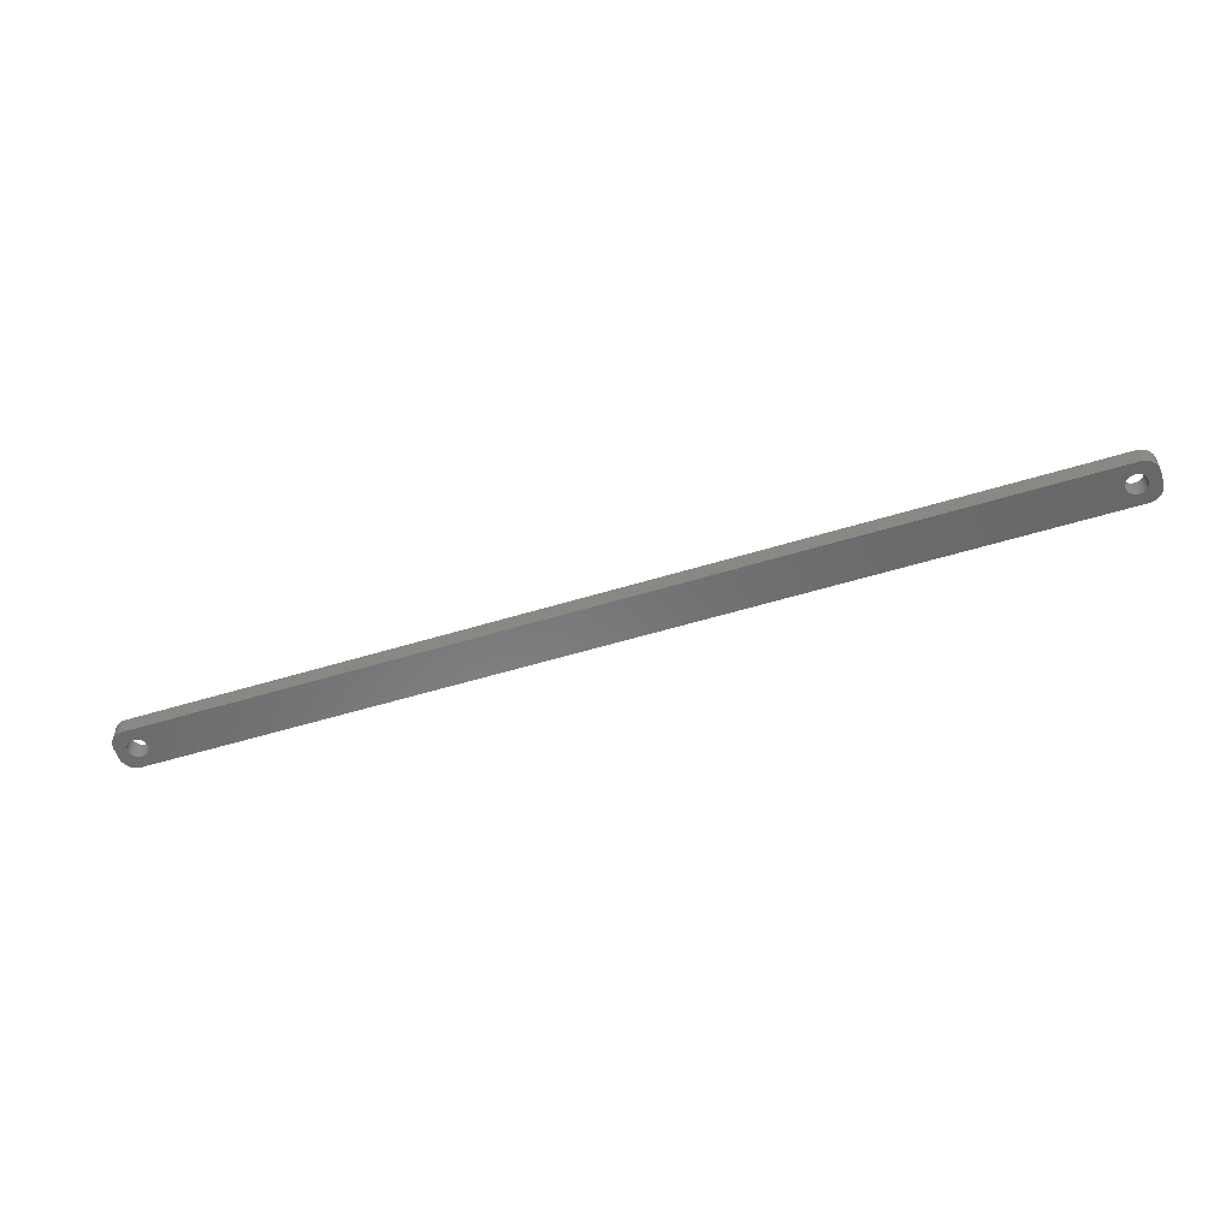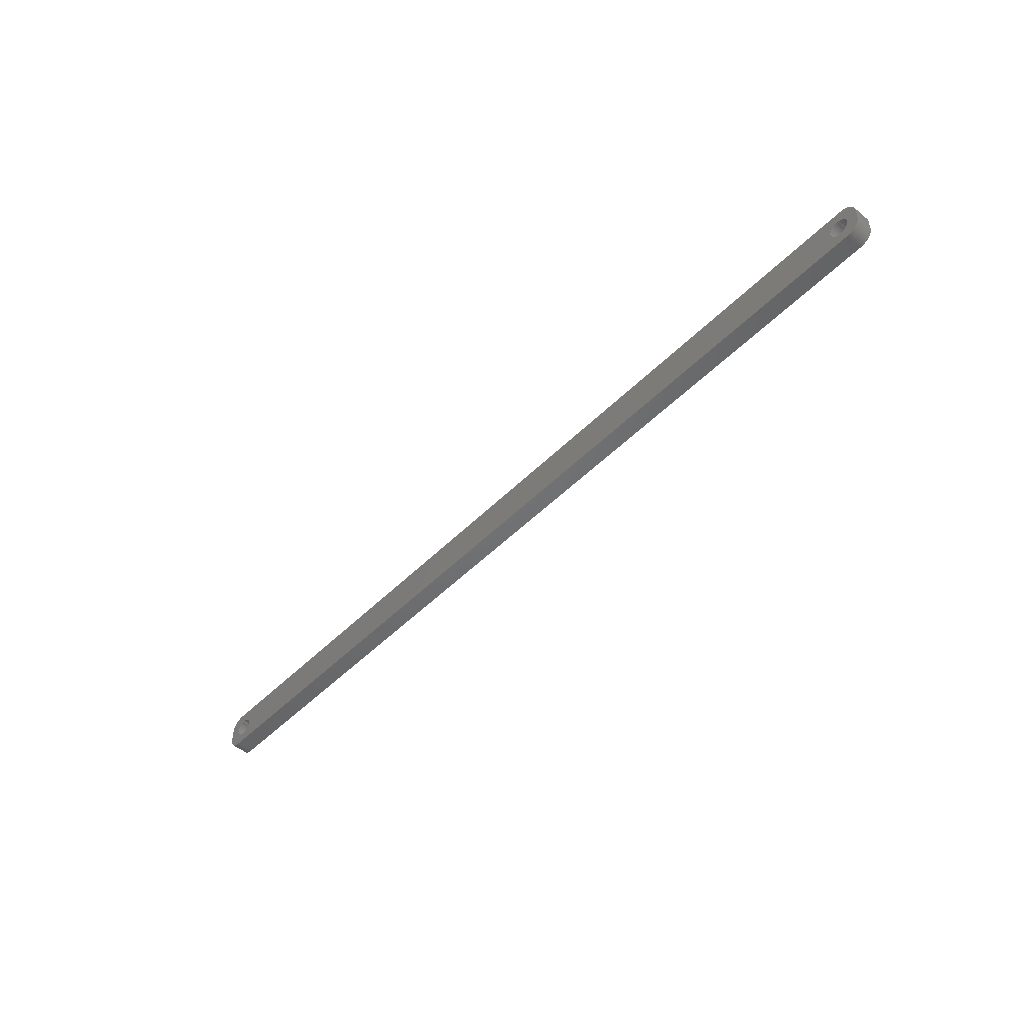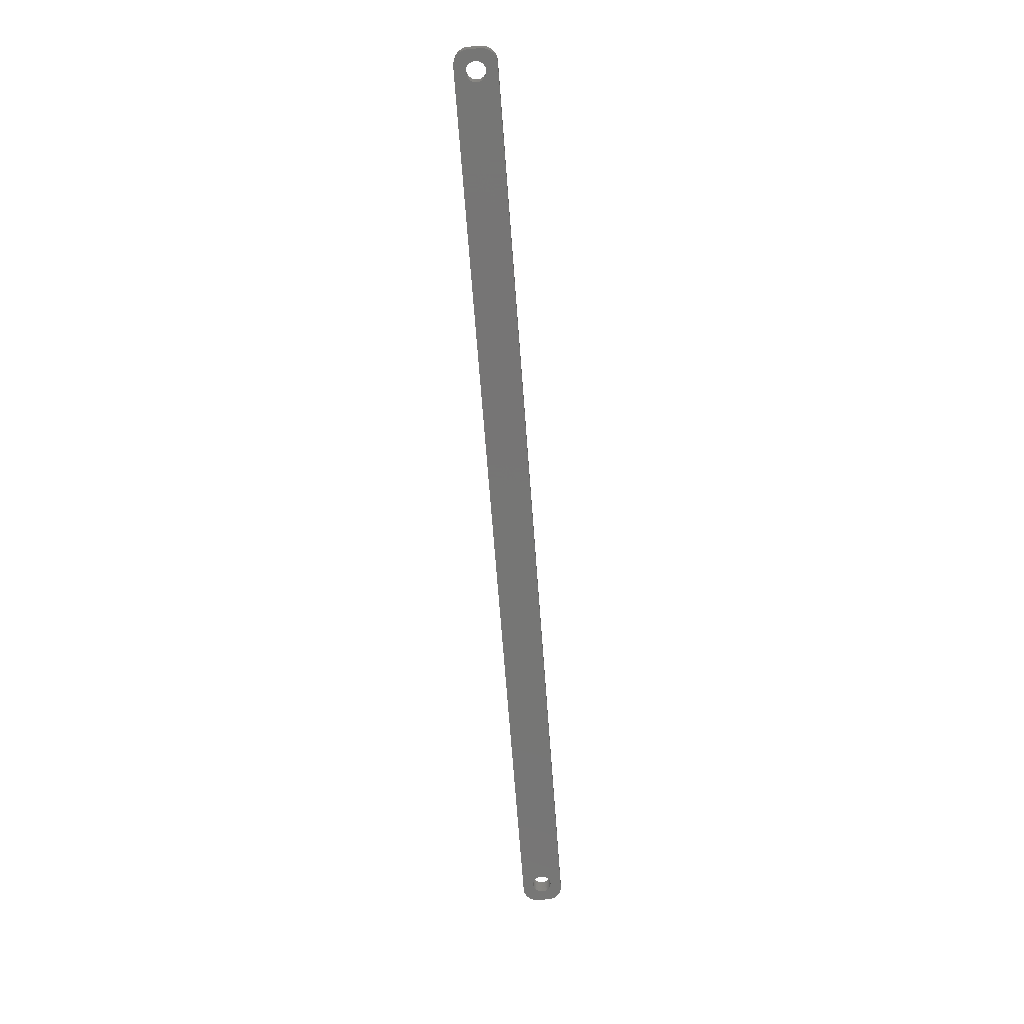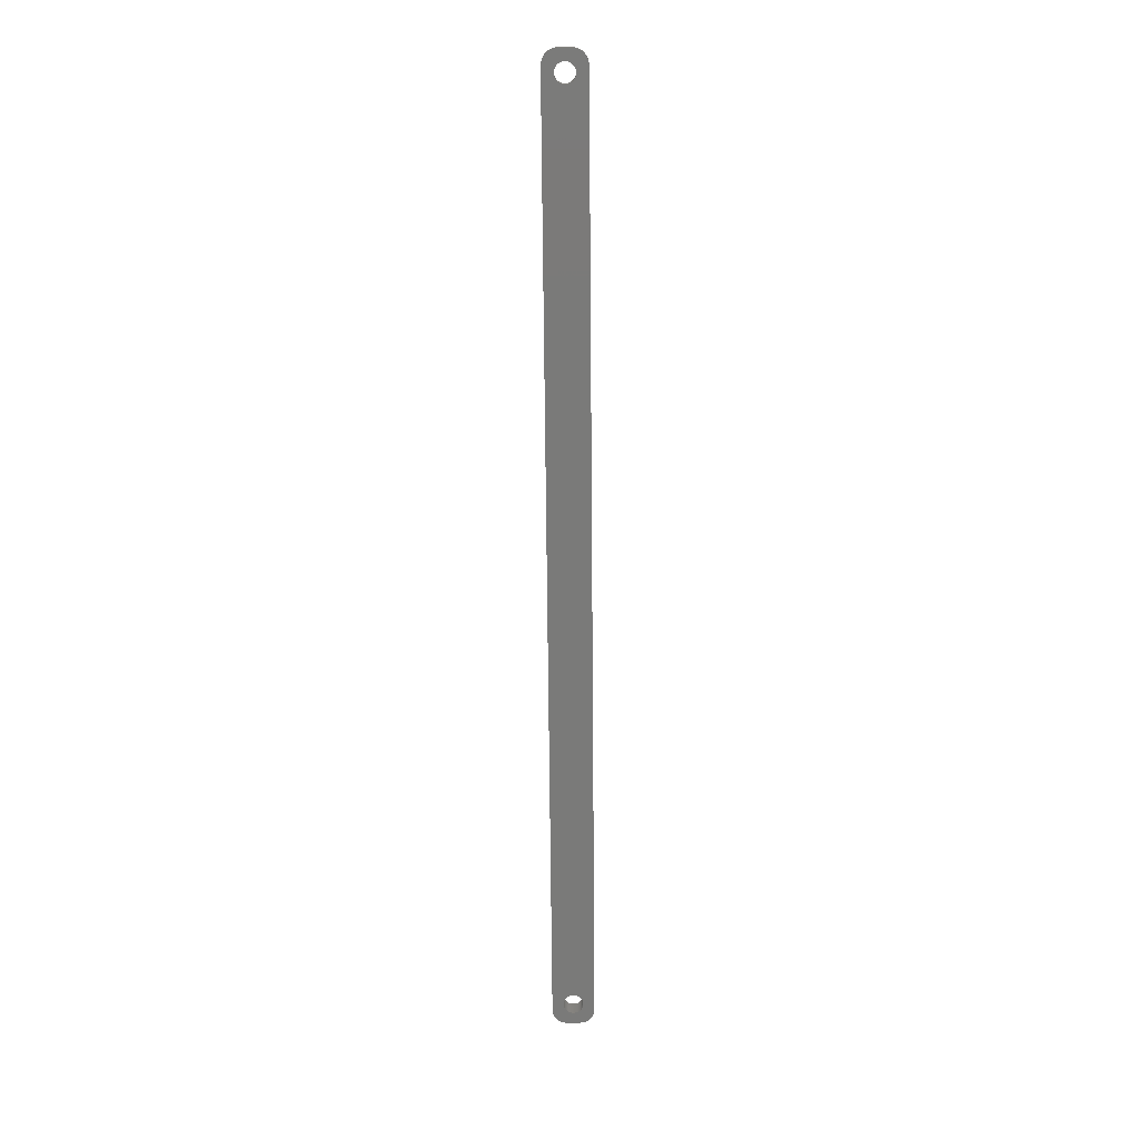
<metadata>
{"format":"stl","ext":"stl","renderer":"f3d","projection":"perspective","resolution":1024,"background":"white","views":[{"elev":-55.5,"azim":17.8,"up":"+Z"},{"elev":-49.2,"azim":47.8,"up":"+Y"},{"elev":-68.1,"azim":-85.7,"up":"+Z"},{"elev":-73.0,"azim":-89.5,"up":"+Z"}]}
</metadata>
<code>
# stl→obj: 304 verts, 612 faces
v -146.8 0 0
v -146.8 0.4073 6
v -146.8 0.4073 0
v -146.8 0 6
v -153.2 0 6
v -153.2 0.4073 0
v -153.2 0.4073 6
v -153.2 0 0
v -150.2 3.244 0
v -149.8 3.244 6
v -150.2 3.244 6
v -149.8 3.244 0
v -149.8 -3.244 0
v -150.2 -3.244 6
v -149.8 -3.244 6
v -150.2 -3.244 0
v -147.9 2.504 0
v -147.6 2.225 6
v -147.9 2.504 6
v -147.6 2.225 0
v -152.4 2.225 0
v -152.1 2.504 6
v -152.4 2.225 6
v -152.1 2.504 0
v -151.4 2.941 0
v -151 3.091 6
v -151.4 2.941 6
v -151 3.091 0
v -147 1.196 0
v -147.2 1.566 6
v -147.2 1.566 0
v -147 1.196 6
v -147.4 1.91 6
v -147.4 1.91 0
v -149 3.091 0
v -148.6 2.941 6
v -149 3.091 6
v -148.6 2.941 0
v -149.4 3.192 0
v -149.4 3.192 6
v -148.3 2.744 0
v -148.3 2.744 6
v -153 1.196 6
v -152.8 1.566 0
v -152.8 1.566 6
v -153 1.196 0
v -152.6 1.91 6
v -152.6 1.91 0
v -153.1 0.8082 6
v -153.1 0.8082 0
v -151.7 2.744 0
v -151.7 2.744 6
v -150.6 3.192 0
v -150.6 3.192 6
v -149.4 -3.192 0
v -149.4 -3.192 6
v -148.3 -2.744 0
v -148.6 -2.941 6
v -148.3 -2.744 6
v -148.6 -2.941 0
v -146.9 0.8082 0
v -146.9 0.8082 6
v 153 1.196 6
v 157 2 6
v 157 2.627 6
v 153.2 0 6
v 157 -2 6
v 152.8 1.566 6
v 156.8 3.243 6
v 153.2 -0.4073 6
v 156.6 3.841 6
v 153.1 -0.8082 6
v 152.6 1.91 6
v 156.4 4.409 6
v 153 -1.196 6
v 156 4.939 6
v 157 -2.627 6
v 152.4 2.225 6
v 155.6 5.423 6
v 152.8 -1.566 6
v 155.2 5.853 6
v 156.8 -3.243 6
v 152.1 2.504 6
v 154.7 6.222 6
v 156.6 -3.841 6
v 154.1 6.524 6
v 152.6 -1.91 6
v 151.7 2.744 6
v 153.5 6.755 6
v 156.4 -4.409 6
v 156 -4.939 6
v 153.2 0.4073 6
v 153.1 0.8082 6
v 152.9 6.911 6
v 151.4 2.941 6
v 152.3 6.99 6
v 151 3.091 6
v 150.6 3.192 6
v 150.2 3.244 6
v 149.8 3.244 6
v 149.4 3.192 6
v 149 3.091 6
v 148.6 2.941 6
v 148.3 2.744 6
v 147.9 2.504 6
v 147.6 2.225 6
v 146.8 0.4073 6
v 146.8 0 6
v 146.9 0.8082 6
v 147 1.196 6
v 147.2 1.566 6
v 147.4 1.91 6
v -152.3 6.99 6
v -152.9 6.911 6
v -153.5 6.755 6
v -154.1 6.524 6
v -154.7 6.222 6
v -155.2 5.853 6
v -155.6 5.423 6
v -156 4.939 6
v 152.4 -2.225 6
v 155.6 -5.423 6
v 155.2 -5.853 6
v 152.1 -2.504 6
v 154.7 -6.222 6
v 154.1 -6.524 6
v 151.7 -2.744 6
v 153.5 -6.755 6
v 152.9 -6.911 6
v 151.4 -2.941 6
v 152.3 -6.99 6
v 151 -3.091 6
v 150.6 -3.192 6
v 150.2 -3.244 6
v 149.8 -3.244 6
v 149.4 -3.192 6
v 149 -3.091 6
v 148.6 -2.941 6
v 148.3 -2.744 6
v 147.9 -2.504 6
v 147.6 -2.225 6
v 146.8 -0.4073 6
v -146.8 -0.4073 6
v 146.9 -0.8082 6
v -146.9 -0.8082 6
v 147 -1.196 6
v -147 -1.196 6
v 147.2 -1.566 6
v -147.2 -1.566 6
v 147.4 -1.91 6
v -147.4 -1.91 6
v -147.6 -2.225 6
v -152.3 -6.99 6
v -147.9 -2.504 6
v -149 -3.091 6
v -150.6 -3.192 6
v -151 -3.091 6
v -151.4 -2.941 6
v -152.9 -6.911 6
v -151.7 -2.744 6
v -154.1 -6.524 6
v -152.1 -2.504 6
v -155.2 -5.853 6
v -152.4 -2.225 6
v -156 -4.939 6
v -152.6 -1.91 6
v -156.6 -3.841 6
v -152.8 -1.566 6
v -157 -2.627 6
v -153 -1.196 6
v -157 -2 6
v -153.1 -0.8082 6
v -153.2 -0.4073 6
v -153.5 -6.755 6
v -156.4 4.409 6
v -156.6 3.841 6
v -157 2 6
v -156.8 3.243 6
v -157 2.627 6
v -154.7 -6.222 6
v -155.6 -5.423 6
v -156.4 -4.409 6
v -156.8 -3.243 6
v -146.8 -0.4073 0
v -147 -1.196 0
v -146.9 -0.8082 0
v -153 -1.196 0
v -152.8 -1.566 0
v 153 -1.196 0
v 157 -2 0
v 157 -2.627 0
v 153.2 0 0
v 157 2 0
v 152.8 -1.566 0
v 156.8 -3.243 0
v 153.2 0.4073 0
v 156.6 -3.841 0
v 153.1 0.8082 0
v 152.6 -1.91 0
v 156.4 -4.409 0
v 153 1.196 0
v 156 -4.939 0
v 157 2.627 0
v 152.4 -2.225 0
v 155.6 -5.423 0
v 152.8 1.566 0
v 155.2 -5.853 0
v 156.8 3.243 0
v 152.1 -2.504 0
v 154.7 -6.222 0
v 156.6 3.841 0
v 154.1 -6.524 0
v 152.6 1.91 0
v 151.7 -2.744 0
v 153.5 -6.755 0
v 156.4 4.409 0
v 156 4.939 0
v 153.2 -0.4073 0
v 153.1 -0.8082 0
v 152.9 -6.911 0
v 151.4 -2.941 0
v 152.3 -6.99 0
v 151 -3.091 0
v 150.6 -3.192 0
v 150.2 -3.244 0
v 149.8 -3.244 0
v 149.4 -3.192 0
v 149 -3.091 0
v 148.6 -2.941 0
v 148.3 -2.744 0
v 147.9 -2.504 0
v 147.6 -2.225 0
v 146.8 -0.4073 0
v 146.8 0 0
v 146.9 -0.8082 0
v 147 -1.196 0
v 147.2 -1.566 0
v -147.2 -1.566 0
v 147.4 -1.91 0
v -147.4 -1.91 0
v -147.6 -2.225 0
v -152.3 -6.99 0
v -147.9 -2.504 0
v -149 -3.091 0
v -150.6 -3.192 0
v -151 -3.091 0
v -151.4 -2.941 0
v -152.9 -6.911 0
v -151.7 -2.744 0
v -153.5 -6.755 0
v -154.1 -6.524 0
v -152.1 -2.504 0
v -154.7 -6.222 0
v -155.2 -5.853 0
v -152.4 -2.225 0
v -155.6 -5.423 0
v -156 -4.939 0
v -152.6 -1.91 0
v 152.4 2.225 0
v 155.6 5.423 0
v 155.2 5.853 0
v 152.1 2.504 0
v 154.7 6.222 0
v 154.1 6.524 0
v 151.7 2.744 0
v 153.5 6.755 0
v 152.9 6.911 0
v 151.4 2.941 0
v 152.3 6.99 0
v 151 3.091 0
v 150.6 3.192 0
v 150.2 3.244 0
v 149.8 3.244 0
v 149.4 3.192 0
v 149 3.091 0
v 148.6 2.941 0
v 148.3 2.744 0
v 147.9 2.504 0
v 147.6 2.225 0
v 146.8 0.4073 0
v 146.9 0.8082 0
v 147 1.196 0
v 147.2 1.566 0
v 147.4 1.91 0
v -152.3 6.99 0
v -152.9 6.911 0
v -154.1 6.524 0
v -155.2 5.853 0
v -156 4.939 0
v -156.6 3.841 0
v -157 2.627 0
v -157 2 0
v -153.5 6.755 0
v -156.4 -4.409 0
v -156.6 -3.841 0
v -157 -2 0
v -156.8 -3.243 0
v -157 -2.627 0
v -154.7 6.222 0
v -155.6 5.423 0
v -153.1 -0.8082 0
v -153.2 -0.4073 0
v -156.4 4.409 0
v -156.8 3.243 0
f 1 2 3
f 2 1 4
f 5 6 7
f 6 5 8
f 9 10 11
f 10 9 12
f 13 14 15
f 14 13 16
f 17 18 19
f 18 17 20
f 21 22 23
f 22 21 24
f 25 26 27
f 26 25 28
f 29 30 31
f 30 29 32
f 31 33 34
f 33 31 30
f 35 36 37
f 36 35 38
f 39 37 40
f 37 39 35
f 41 19 42
f 19 41 17
f 43 44 45
f 44 43 46
f 47 21 23
f 21 47 48
f 49 46 43
f 46 49 50
f 51 27 52
f 27 51 25
f 53 11 54
f 11 53 9
f 55 15 56
f 15 55 13
f 57 58 59
f 58 57 60
f 61 32 29
f 32 61 62
f 3 62 61
f 62 3 2
f 34 18 20
f 18 34 33
f 12 40 10
f 40 12 39
f 38 42 36
f 42 38 41
f 45 48 47
f 48 45 44
f 7 50 49
f 50 7 6
f 63 64 65
f 64 66 67
f 68 65 69
f 70 67 66
f 68 69 71
f 72 67 70
f 73 71 74
f 75 67 72
f 73 74 76
f 67 75 77
f 78 76 79
f 80 77 75
f 78 79 81
f 77 80 82
f 83 81 84
f 82 80 85
f 83 84 86
f 87 85 80
f 88 86 89
f 85 87 90
f 90 87 91
f 64 92 66
f 64 93 92
f 64 63 93
f 88 89 94
f 65 68 63
f 71 73 68
f 76 78 73
f 95 94 96
f 81 83 78
f 86 88 83
f 94 95 88
f 96 97 95
f 96 98 97
f 96 99 98
f 96 100 99
f 96 101 100
f 96 102 101
f 96 103 102
f 96 104 103
f 96 105 104
f 96 106 105
f 107 4 108
f 2 107 109
f 62 109 110
f 32 110 111
f 30 111 112
f 33 112 106
f 18 106 96
f 107 2 4
f 109 62 2
f 110 32 62
f 111 30 32
f 112 33 30
f 106 18 33
f 113 18 96
f 18 113 19
f 19 113 42
f 42 113 36
f 36 113 37
f 37 113 40
f 40 113 10
f 10 113 11
f 113 54 11
f 113 26 54
f 113 27 26
f 114 27 113
f 27 114 52
f 115 52 114
f 116 52 115
f 52 116 22
f 117 22 116
f 118 22 117
f 22 118 23
f 119 23 118
f 120 23 119
f 23 120 47
f 121 91 87
f 91 121 122
f 122 121 123
f 124 123 121
f 123 124 125
f 125 124 126
f 127 126 124
f 126 127 128
f 128 127 129
f 130 129 127
f 129 130 131
f 132 131 130
f 133 131 132
f 134 131 133
f 135 131 134
f 136 131 135
f 137 131 136
f 138 131 137
f 139 131 138
f 140 131 139
f 141 131 140
f 4 142 108
f 143 142 4
f 142 143 144
f 145 144 143
f 144 145 146
f 147 146 145
f 146 147 148
f 149 148 147
f 148 149 150
f 151 150 149
f 150 151 141
f 152 141 151
f 141 152 131
f 153 152 154
f 153 154 59
f 153 59 58
f 153 58 155
f 153 155 56
f 153 56 15
f 153 15 14
f 152 153 131
f 156 153 14
f 157 153 156
f 158 153 157
f 159 158 160
f 161 160 162
f 163 162 164
f 165 164 166
f 167 166 168
f 158 159 153
f 169 168 170
f 171 170 172
f 171 172 173
f 171 173 5
f 160 174 159
f 175 47 120
f 176 47 175
f 171 5 177
f 47 176 45
f 170 171 169
f 178 45 176
f 160 161 174
f 179 45 178
f 162 180 161
f 45 179 43
f 162 163 180
f 177 43 179
f 164 181 163
f 43 177 49
f 164 165 181
f 49 177 7
f 166 182 165
f 7 177 5
f 166 167 182
f 168 183 167
f 168 169 183
f 24 52 22
f 52 24 51
f 28 54 26
f 54 28 53
f 184 4 1
f 4 184 143
f 185 145 186
f 145 185 147
f 186 143 184
f 143 186 145
f 168 187 170
f 187 168 188
f 189 190 191
f 190 192 193
f 194 191 195
f 196 193 192
f 194 195 197
f 198 193 196
f 199 197 200
f 201 193 198
f 199 200 202
f 193 201 203
f 204 202 205
f 206 203 201
f 204 205 207
f 203 206 208
f 209 207 210
f 208 206 211
f 209 210 212
f 213 211 206
f 214 212 215
f 211 213 216
f 216 213 217
f 190 218 192
f 190 219 218
f 190 189 219
f 214 215 220
f 191 194 189
f 197 199 194
f 202 204 199
f 221 220 222
f 207 209 204
f 212 214 209
f 220 221 214
f 222 223 221
f 222 224 223
f 222 225 224
f 222 226 225
f 222 227 226
f 222 228 227
f 222 229 228
f 222 230 229
f 222 231 230
f 222 232 231
f 233 1 234
f 184 233 235
f 186 235 236
f 185 236 237
f 238 237 239
f 240 239 232
f 241 232 222
f 233 184 1
f 235 186 184
f 236 185 186
f 237 238 185
f 239 240 238
f 232 241 240
f 242 241 222
f 241 242 243
f 243 242 57
f 57 242 60
f 60 242 244
f 244 242 55
f 55 242 13
f 13 242 16
f 242 245 16
f 242 246 245
f 242 247 246
f 248 247 242
f 247 248 249
f 250 249 248
f 251 249 250
f 249 251 252
f 253 252 251
f 254 252 253
f 252 254 255
f 256 255 254
f 257 255 256
f 255 257 258
f 259 217 213
f 217 259 260
f 260 259 261
f 262 261 259
f 261 262 263
f 263 262 264
f 265 264 262
f 264 265 266
f 266 265 267
f 268 267 265
f 267 268 269
f 270 269 268
f 271 269 270
f 272 269 271
f 273 269 272
f 274 269 273
f 275 269 274
f 276 269 275
f 277 269 276
f 278 269 277
f 279 269 278
f 1 280 234
f 3 280 1
f 280 3 281
f 61 281 3
f 281 61 282
f 29 282 61
f 282 29 283
f 31 283 29
f 283 31 284
f 34 284 31
f 284 34 279
f 20 279 34
f 279 20 269
f 285 20 17
f 285 17 41
f 285 41 38
f 285 38 35
f 285 35 39
f 285 39 12
f 285 12 9
f 20 285 269
f 53 285 9
f 28 285 53
f 25 285 28
f 286 25 51
f 287 51 24
f 288 24 21
f 289 21 48
f 290 48 44
f 25 286 285
f 291 44 46
f 292 46 50
f 292 50 6
f 292 6 8
f 51 293 286
f 294 258 257
f 295 258 294
f 292 8 296
f 258 295 188
f 46 292 291
f 297 188 295
f 51 287 293
f 298 188 297
f 24 299 287
f 188 298 187
f 24 288 299
f 296 187 298
f 21 300 288
f 187 296 301
f 21 289 300
f 301 296 302
f 48 303 289
f 302 296 8
f 48 290 303
f 44 304 290
f 44 291 304
f 243 59 154
f 59 243 57
f 170 301 172
f 301 170 187
f 241 154 152
f 154 241 243
f 244 56 155
f 56 244 55
f 60 155 58
f 155 60 244
f 238 147 185
f 147 238 149
f 240 149 238
f 149 240 151
f 16 156 14
f 156 16 245
f 246 158 157
f 158 246 247
f 245 157 156
f 157 245 246
f 164 258 166
f 258 164 255
f 252 164 162
f 164 252 255
f 172 302 173
f 302 172 301
f 173 8 5
f 8 173 302
f 241 151 240
f 151 241 152
f 247 160 158
f 160 247 249
f 249 162 160
f 162 249 252
f 166 188 168
f 188 166 258
f 198 63 201
f 63 198 93
f 192 92 196
f 92 192 66
f 273 99 100
f 99 273 272
f 262 78 83
f 78 262 259
f 112 279 106
f 279 112 284
f 277 103 104
f 103 277 276
f 141 239 150
f 239 141 232
f 201 68 206
f 68 201 63
f 206 73 213
f 73 206 68
f 270 95 97
f 95 270 268
f 271 97 98
f 97 271 270
f 265 83 88
f 83 265 262
f 109 282 110
f 282 109 281
f 110 283 111
f 283 110 282
f 108 280 107
f 280 108 234
f 278 104 105
f 104 278 277
f 221 132 130
f 132 221 223
f 204 87 199
f 87 204 121
f 209 127 124
f 127 209 214
f 199 80 194
f 80 199 87
f 230 140 139
f 140 230 231
f 227 137 136
f 137 227 228
f 150 237 148
f 237 150 239
f 213 78 259
f 78 213 73
f 272 98 99
f 98 272 271
f 268 88 95
f 88 268 265
f 142 234 108
f 234 142 233
f 107 281 109
f 281 107 280
f 274 100 101
f 100 274 273
f 275 101 102
f 101 275 274
f 224 134 133
f 134 224 225
f 223 133 132
f 133 223 224
f 204 124 121
f 124 204 209
f 189 72 219
f 72 189 75
f 218 66 192
f 66 218 70
f 194 75 189
f 75 194 80
f 226 136 135
f 136 226 227
f 229 139 138
f 139 229 230
f 228 138 137
f 138 228 229
f 225 135 134
f 135 225 226
f 231 141 140
f 141 231 232
f 148 236 146
f 236 148 237
f 144 233 142
f 233 144 235
f 196 93 198
f 93 196 92
f 111 284 112
f 284 111 283
f 279 105 106
f 105 279 278
f 276 102 103
f 102 276 275
f 214 130 127
f 130 214 221
f 219 70 218
f 70 219 72
f 146 235 144
f 235 146 236
f 296 177 292
f 177 296 171
f 298 171 296
f 171 298 169
f 248 153 159
f 153 248 242
f 269 113 96
f 113 269 285
f 242 131 153
f 131 242 222
f 292 179 291
f 179 292 177
f 90 197 85
f 197 90 200
f 253 161 180
f 161 253 251
f 251 174 161
f 174 251 250
f 256 163 181
f 163 256 254
f 67 193 64
f 193 67 190
f 85 195 82
f 195 85 197
f 71 216 74
f 216 71 211
f 69 211 71
f 211 69 208
f 260 81 79
f 81 260 261
f 264 89 86
f 89 264 266
f 266 94 89
f 94 266 267
f 267 96 94
f 96 267 269
f 299 118 117
f 118 299 288
f 286 115 114
f 115 286 293
f 289 119 300
f 119 289 120
f 295 183 297
f 183 295 167
f 256 165 257
f 165 256 181
f 294 167 295
f 167 294 182
f 250 159 174
f 159 250 248
f 254 180 163
f 180 254 253
f 77 190 67
f 190 77 191
f 91 200 90
f 200 91 202
f 210 123 125
f 123 210 207
f 122 202 91
f 202 122 205
f 215 126 128
f 126 215 212
f 222 129 131
f 129 222 220
f 74 217 76
f 217 74 216
f 261 84 81
f 84 261 263
f 263 86 84
f 86 263 264
f 285 114 113
f 114 285 286
f 293 116 115
f 116 293 287
f 304 176 290
f 176 304 178
f 297 169 298
f 169 297 183
f 257 182 294
f 182 257 165
f 82 191 77
f 191 82 195
f 207 122 123
f 122 207 205
f 212 125 126
f 125 212 210
f 220 128 129
f 128 220 215
f 76 260 79
f 260 76 217
f 288 119 118
f 119 288 300
f 303 120 289
f 120 303 175
f 291 178 304
f 178 291 179
f 65 208 69
f 208 65 203
f 64 203 65
f 203 64 193
f 287 117 116
f 117 287 299
f 290 175 303
f 175 290 176

</code>
